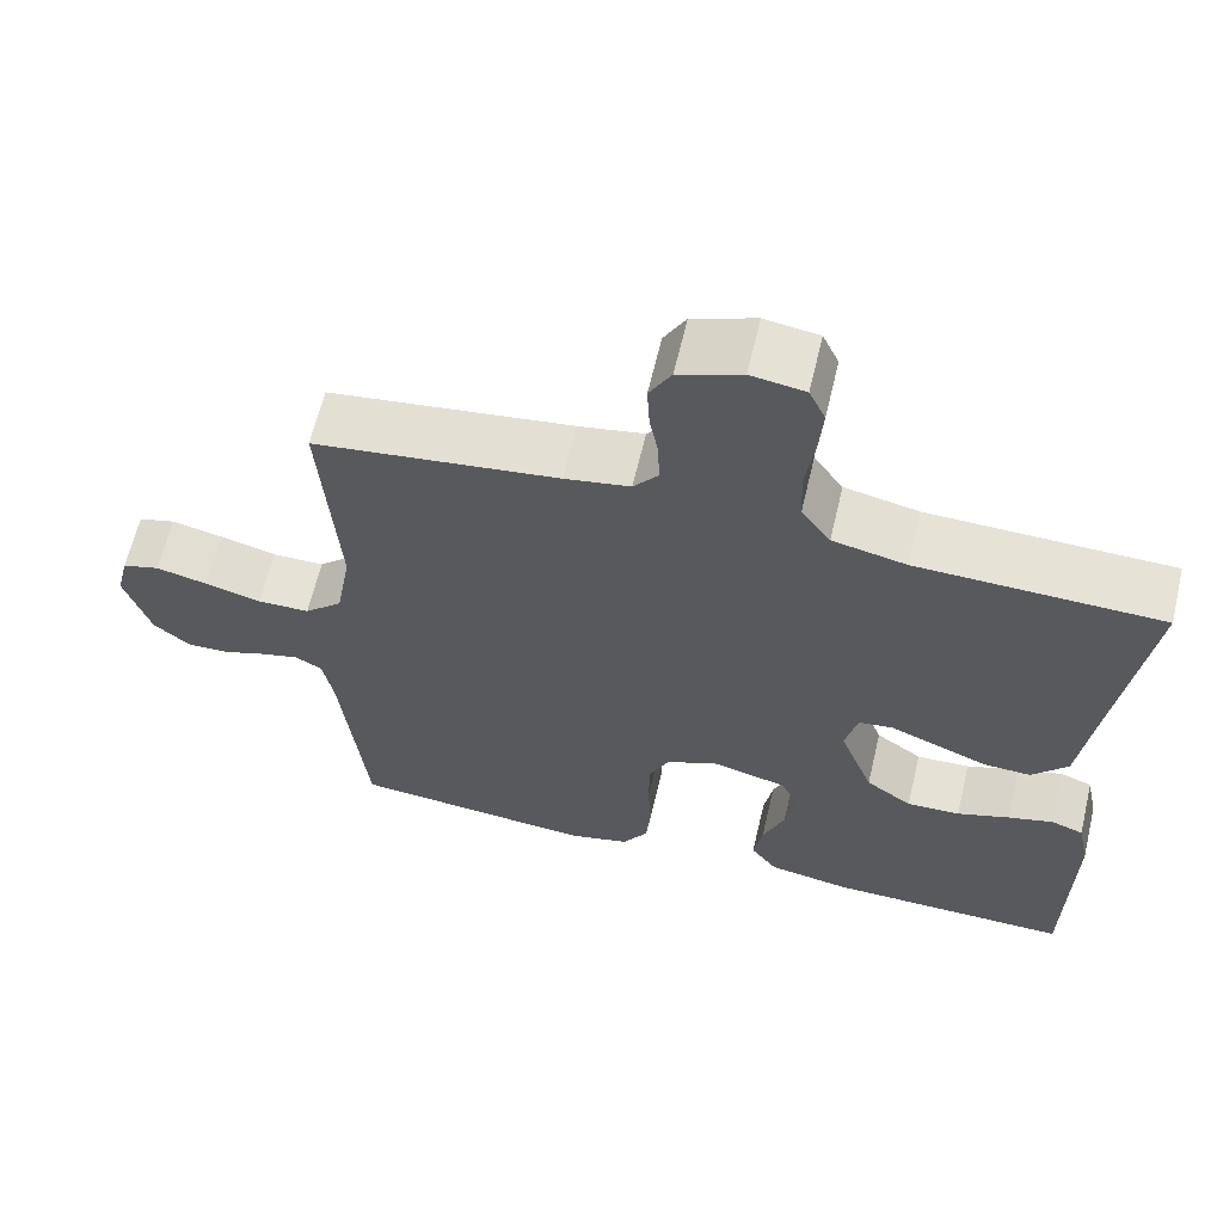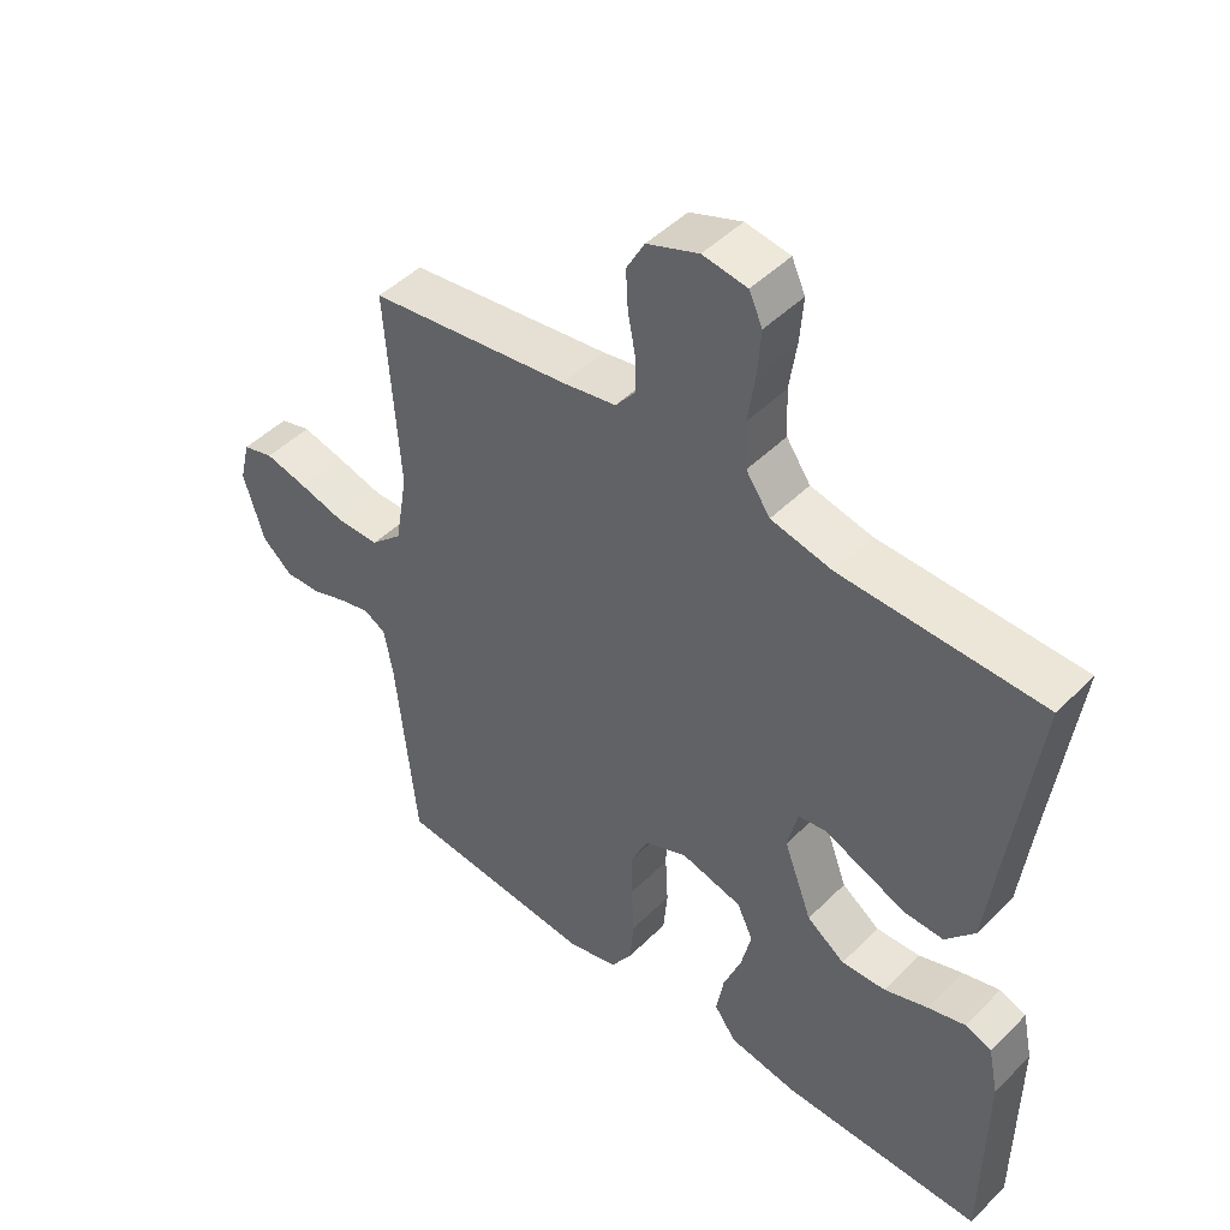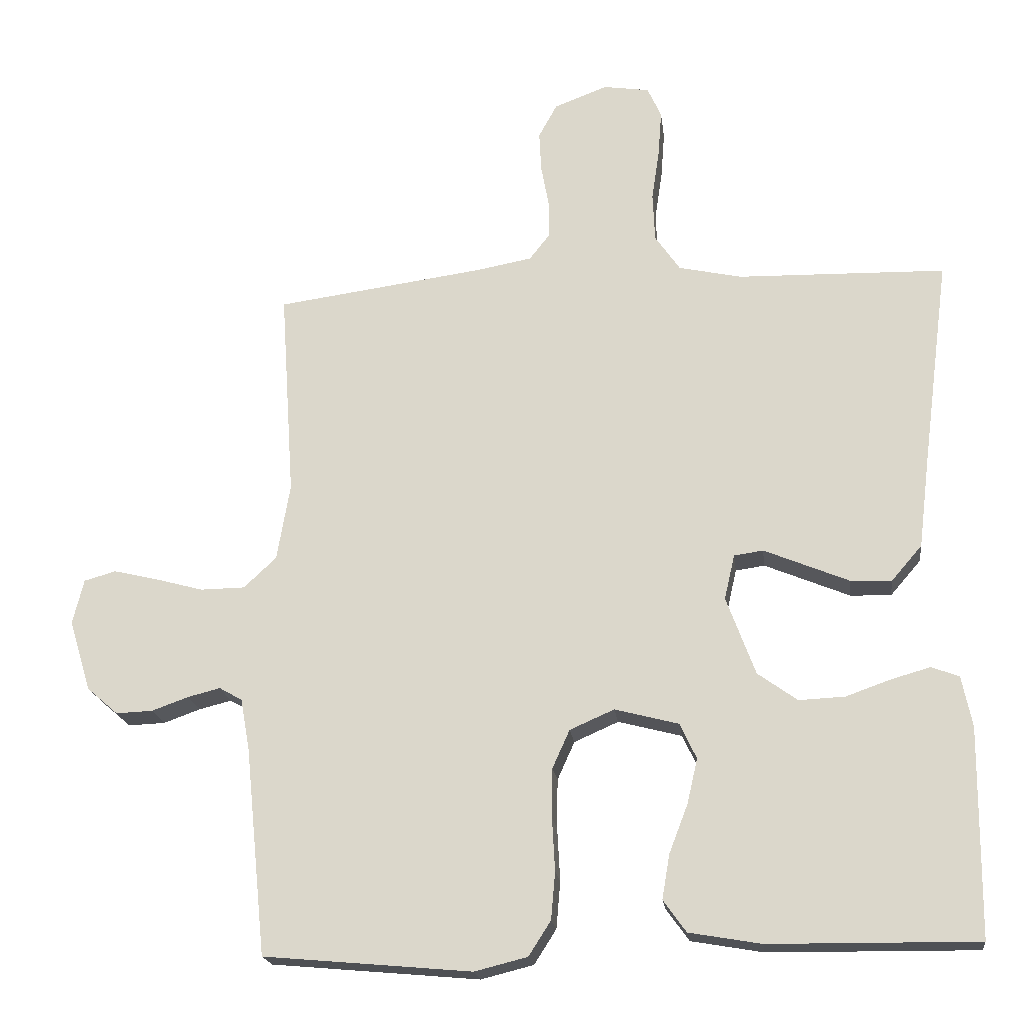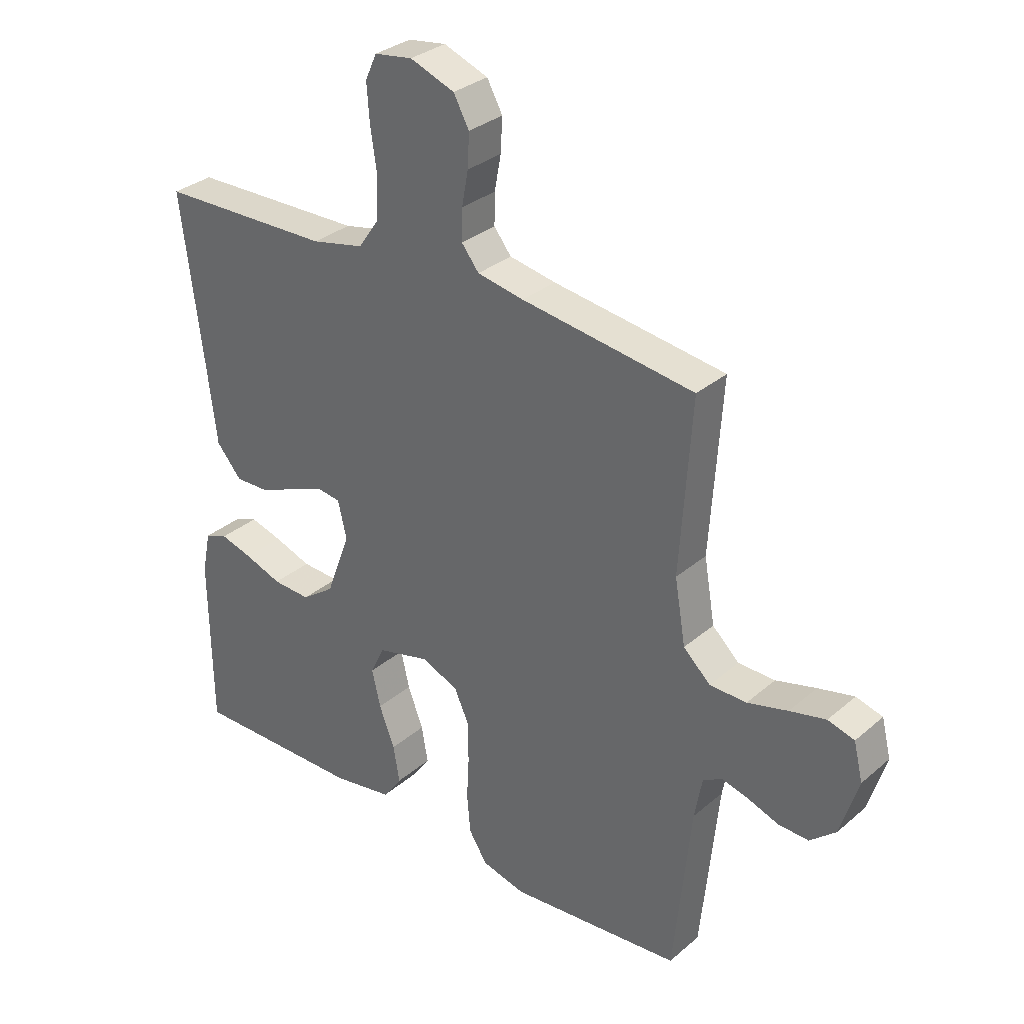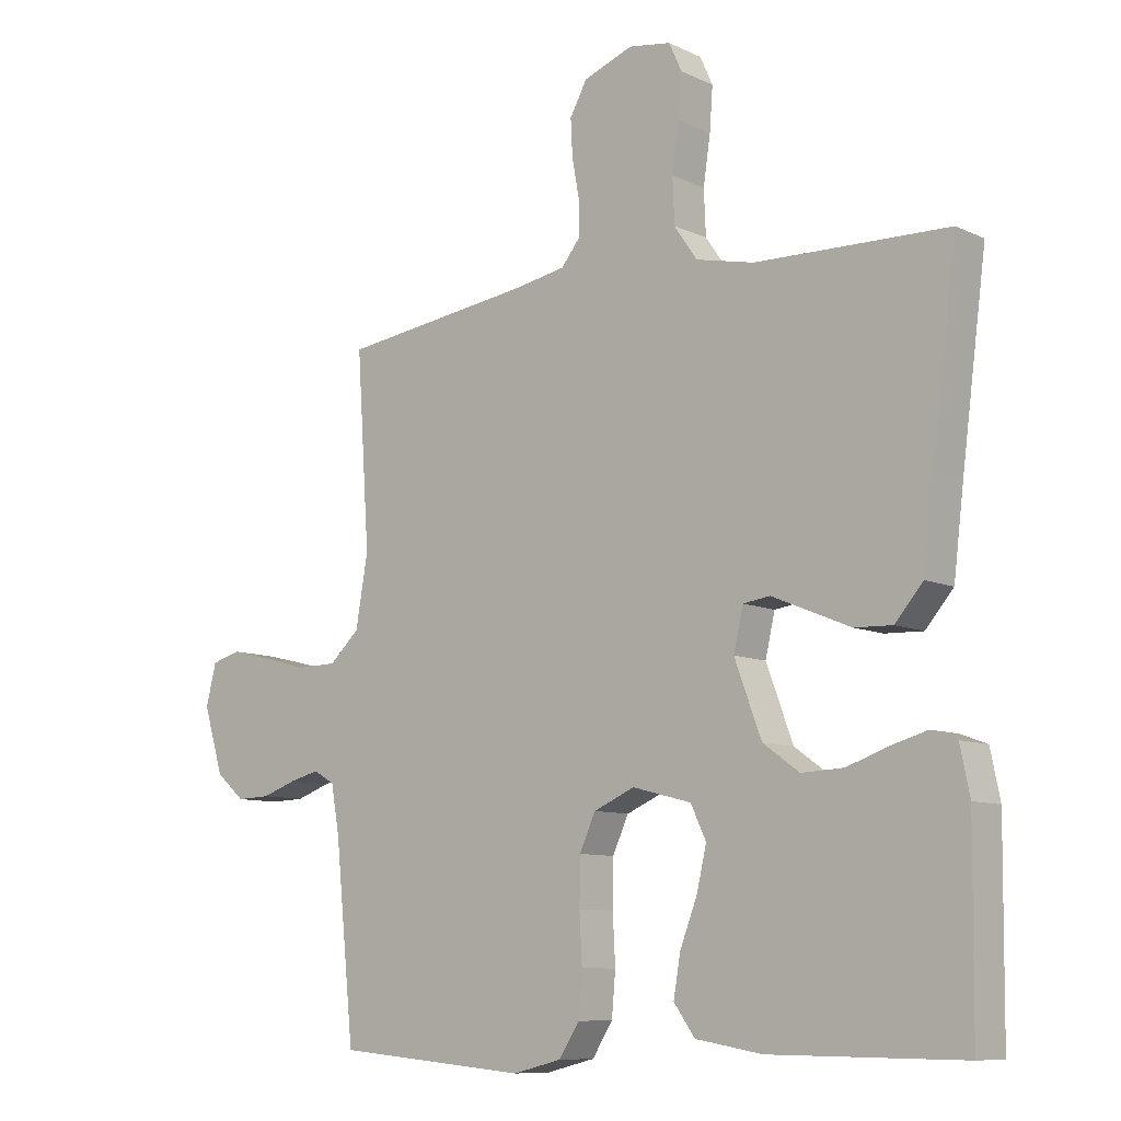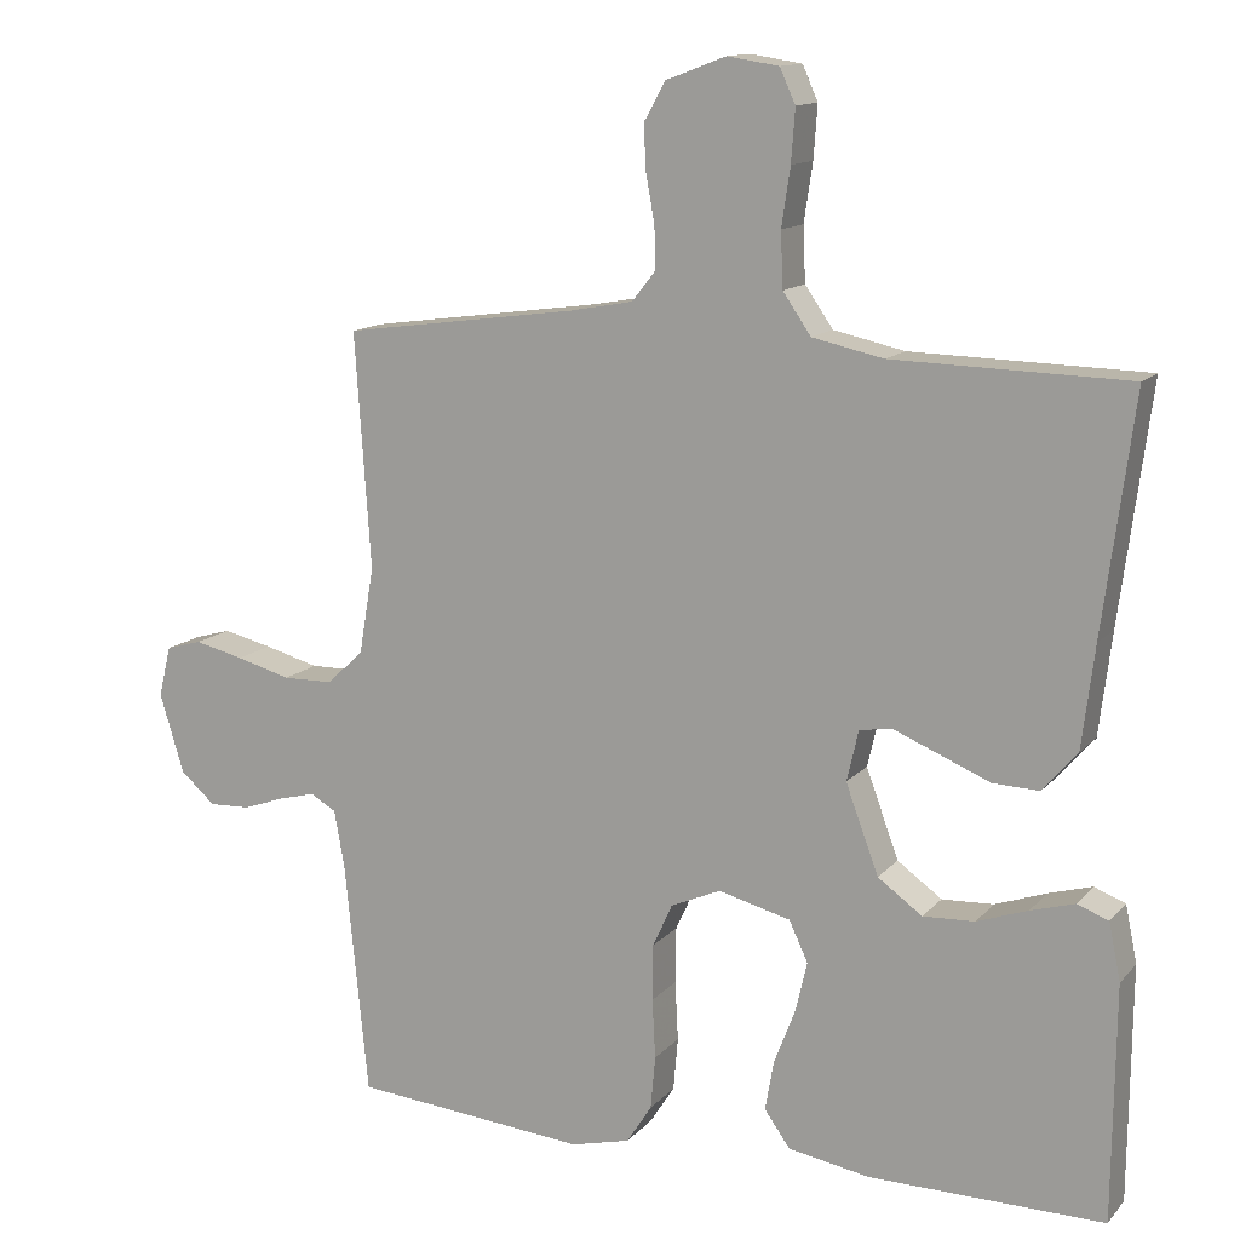
<metadata>
{"format":"obj","ext":"obj","renderer":"f3d","projection":"perspective","resolution":1024,"background":"white","views":[{"elev":63.6,"azim":-166.7,"up":"+Z"},{"elev":46.9,"azim":-138.2,"up":"+Z"},{"elev":-19.6,"azim":-173.0,"up":"+Z"},{"elev":31.8,"azim":40.1,"up":"+Z"},{"elev":-9.2,"azim":-140.6,"up":"+Z"},{"elev":13.1,"azim":-154.9,"up":"+Z"}]}
</metadata>
<code>
v -0.5 0.07 0.5
v -0.2 0.07 0.507
v -0.109 0.07 0.527
v -0.073 0.07 0.579
v -0.07 0.07 0.649
v -0.081 0.07 0.723
v -0.086 0.07 0.79
v -0.066 0.07 0.834
v 0 0.07 0.844
v 0.077 0.07 0.815
v 0.104 0.07 0.766
v 0.101 0.07 0.708
v 0.09 0.07 0.648
v 0.089 0.07 0.594
v 0.119 0.07 0.556
v 0.2 0.07 0.541
v 0.5 0.07 0.5
v 0.48 0.07 0.2
v 0.499 0.07 0.089
v 0.546 0.07 0.045
v 0.61 0.07 0.044
v 0.68 0.07 0.063
v 0.743 0.07 0.078
v 0.789 0.07 0.065
v 0.805 0.07 0
v 0.774 0.07 -0.102
v 0.729 0.07 -0.141
v 0.676 0.07 -0.139
v 0.623 0.07 -0.12
v 0.576 0.07 -0.108
v 0.543 0.07 -0.127
v 0.53 0.07 -0.2
v 0.5 0.07 -0.5
v 0.2 0.07 -0.527
v 0.124 0.07 -0.508
v 0.092 0.07 -0.458
v 0.086 0.07 -0.39
v 0.09 0.07 -0.314
v 0.089 0.07 -0.242
v 0.064 0.07 -0.187
v 0 0.07 -0.159
v -0.092 0.07 -0.183
v -0.116 0.07 -0.234
v -0.101 0.07 -0.299
v -0.074 0.07 -0.369
v -0.063 0.07 -0.433
v -0.096 0.07 -0.479
v -0.2 0.07 -0.497
v -0.5 0.07 -0.5
v -0.503 0.07 -0.2
v -0.488 0.07 -0.127
v -0.448 0.07 -0.112
v -0.392 0.07 -0.128
v -0.327 0.07 -0.151
v -0.261 0.07 -0.154
v -0.204 0.07 -0.113
v -0.162 0.07 0
v -0.177 0.07 0.065
v -0.219 0.07 0.071
v -0.277 0.07 0.047
v -0.342 0.07 0.02
v -0.401 0.07 0.018
v -0.445 0.07 0.069
v -0.461 0.07 0.2
v -0.5 0 0.5
v -0.2 0 0.507
v -0.109 0 0.527
v -0.073 0 0.579
v -0.07 0 0.649
v -0.081 0 0.723
v -0.086 0 0.79
v -0.066 0 0.834
v 0 0 0.844
v 0.077 0 0.815
v 0.104 0 0.766
v 0.101 0 0.708
v 0.09 0 0.648
v 0.089 0 0.594
v 0.119 0 0.556
v 0.2 0 0.541
v 0.5 0 0.5
v 0.48 0 0.2
v 0.499 0 0.089
v 0.546 0 0.045
v 0.61 0 0.044
v 0.68 0 0.063
v 0.743 0 0.078
v 0.789 0 0.065
v 0.805 0 0
v 0.774 0 -0.102
v 0.729 0 -0.141
v 0.676 0 -0.139
v 0.623 0 -0.12
v 0.576 0 -0.108
v 0.543 0 -0.127
v 0.53 0 -0.2
v 0.5 0 -0.5
v 0.2 0 -0.527
v 0.124 0 -0.508
v 0.092 0 -0.458
v 0.086 0 -0.39
v 0.09 0 -0.314
v 0.089 0 -0.242
v 0.064 0 -0.187
v 0 0 -0.159
v -0.092 0 -0.183
v -0.116 0 -0.234
v -0.101 0 -0.299
v -0.074 0 -0.369
v -0.063 0 -0.433
v -0.096 0 -0.479
v -0.2 0 -0.497
v -0.5 0 -0.5
v -0.503 0 -0.2
v -0.488 0 -0.127
v -0.448 0 -0.112
v -0.392 0 -0.128
v -0.327 0 -0.151
v -0.261 0 -0.154
v -0.204 0 -0.113
v -0.162 0 0
v -0.177 0 0.065
v -0.219 0 0.071
v -0.277 0 0.047
v -0.342 0 0.02
v -0.401 0 0.018
v -0.445 0 0.069
v -0.461 0 0.2
f 62 63 64
f 61 62 64
f 60 61 64
f 64 1 2
f 60 64 2
f 59 60 2
f 58 59 2 3
f 57 58 3 4
f 52 53 54
f 51 52 54
f 50 51 54
f 49 50 54
f 48 49 54
f 47 48 54
f 46 47 54
f 45 46 54
f 44 45 54
f 43 44 54 55
f 42 43 55 56
f 36 37 38
f 35 36 38
f 34 35 38
f 33 34 38
f 32 33 38
f 31 32 38 39
f 30 31 39 40
f 27 28 29
f 26 27 29
f 25 26 29
f 24 25 29
f 23 24 29
f 22 23 29
f 21 22 29
f 20 21 29 30
f 30 40 41
f 20 30 41
f 19 20 41
f 16 17 18
f 42 56 57
f 41 42 57
f 19 41 57
f 18 19 57
f 16 18 57
f 15 16 57
f 11 12 13
f 10 11 13
f 9 10 13
f 8 9 13
f 7 8 13
f 6 7 13
f 5 6 13
f 14 15 57 4
f 4 5 13 14
f 128 127 126
f 128 126 125
f 128 125 124
f 66 65 128
f 66 128 124
f 66 124 123
f 67 66 123 122
f 68 67 122 121
f 118 117 116
f 118 116 115
f 118 115 114
f 118 114 113
f 118 113 112
f 118 112 111
f 118 111 110
f 118 110 109
f 118 109 108
f 119 118 108 107
f 120 119 107 106
f 102 101 100
f 102 100 99
f 102 99 98
f 102 98 97
f 102 97 96
f 103 102 96 95
f 104 103 95 94
f 93 92 91
f 93 91 90
f 93 90 89
f 93 89 88
f 93 88 87
f 93 87 86
f 93 86 85
f 94 93 85 84
f 105 104 94
f 105 94 84
f 105 84 83
f 82 81 80
f 121 120 106
f 121 106 105
f 121 105 83
f 121 83 82
f 121 82 80
f 121 80 79
f 77 76 75
f 77 75 74
f 77 74 73
f 77 73 72
f 77 72 71
f 77 71 70
f 77 70 69
f 68 121 79 78
f 78 77 69 68
f 1 65 66 2
f 2 66 67 3
f 3 67 68 4
f 4 68 69 5
f 5 69 70 6
f 6 70 71 7
f 7 71 72 8
f 8 72 73 9
f 9 73 74 10
f 10 74 75 11
f 11 75 76 12
f 12 76 77 13
f 13 77 78 14
f 14 78 79 15
f 15 79 80 16
f 16 80 81 17
f 17 81 82 18
f 18 82 83 19
f 19 83 84 20
f 20 84 85 21
f 21 85 86 22
f 22 86 87 23
f 23 87 88 24
f 24 88 89 25
f 25 89 90 26
f 26 90 91 27
f 27 91 92 28
f 28 92 93 29
f 29 93 94 30
f 30 94 95 31
f 31 95 96 32
f 32 96 97 33
f 33 97 98 34
f 34 98 99 35
f 35 99 100 36
f 36 100 101 37
f 37 101 102 38
f 38 102 103 39
f 39 103 104 40
f 40 104 105 41
f 41 105 106 42
f 42 106 107 43
f 43 107 108 44
f 44 108 109 45
f 45 109 110 46
f 46 110 111 47
f 47 111 112 48
f 48 112 113 49
f 49 113 114 50
f 50 114 115 51
f 51 115 116 52
f 52 116 117 53
f 53 117 118 54
f 54 118 119 55
f 55 119 120 56
f 56 120 121 57
f 57 121 122 58
f 58 122 123 59
f 59 123 124 60
f 60 124 125 61
f 61 125 126 62
f 62 126 127 63
f 63 127 128 64
f 64 128 65 1

</code>
